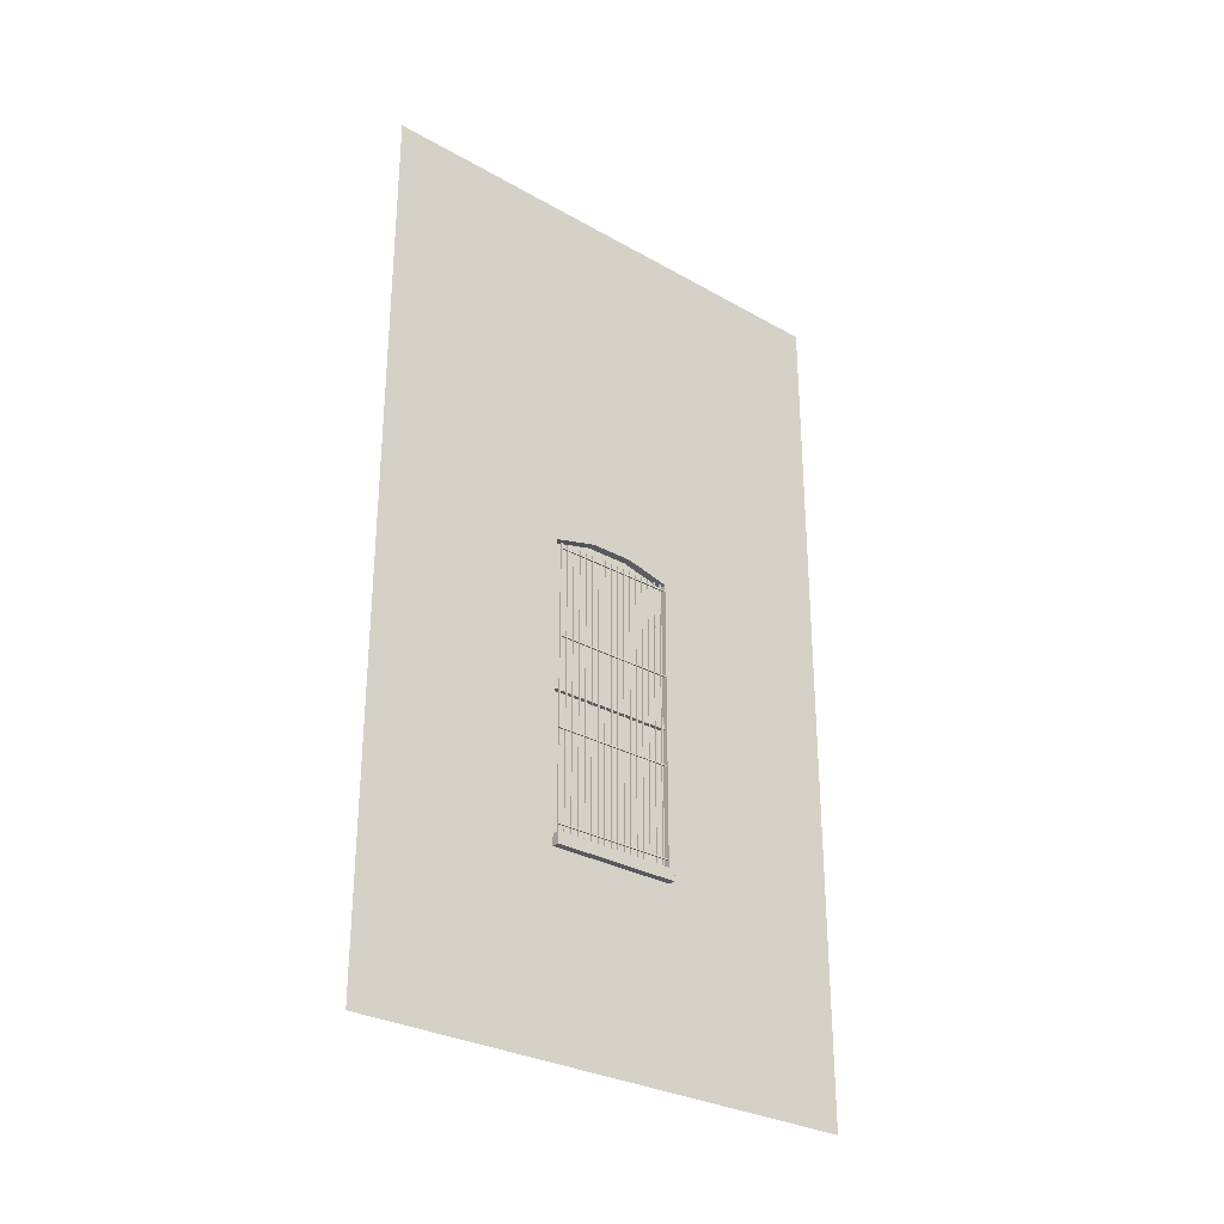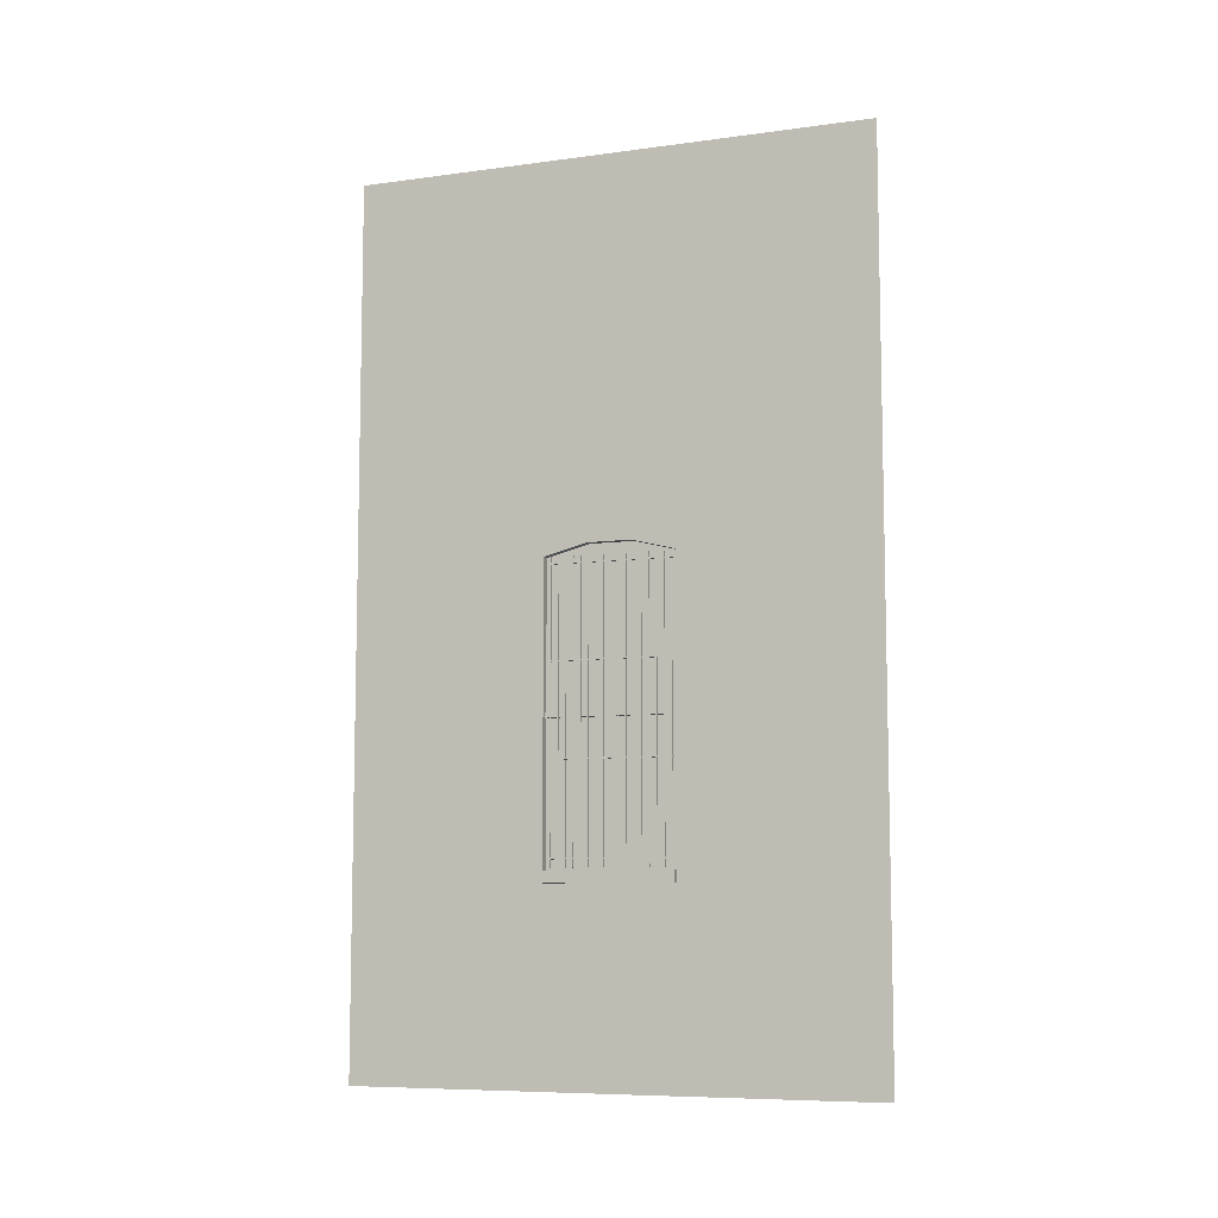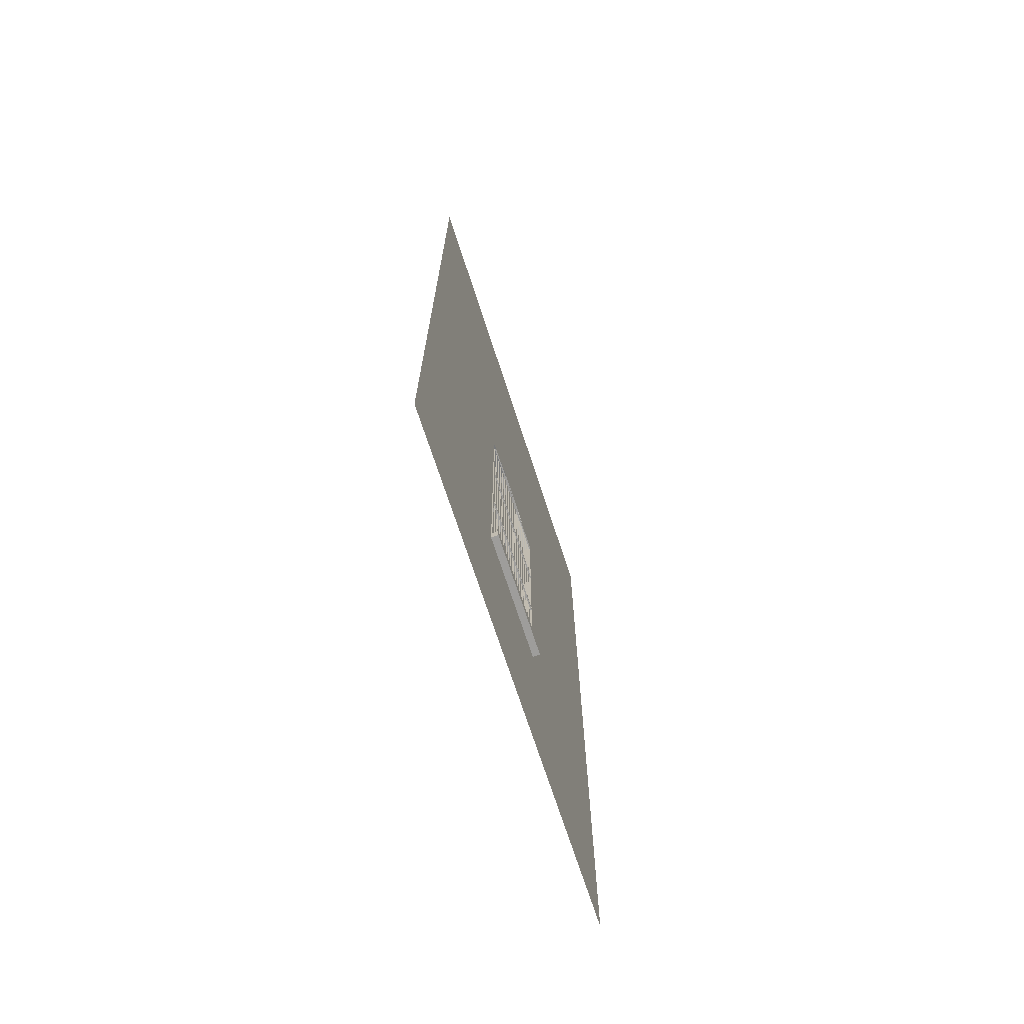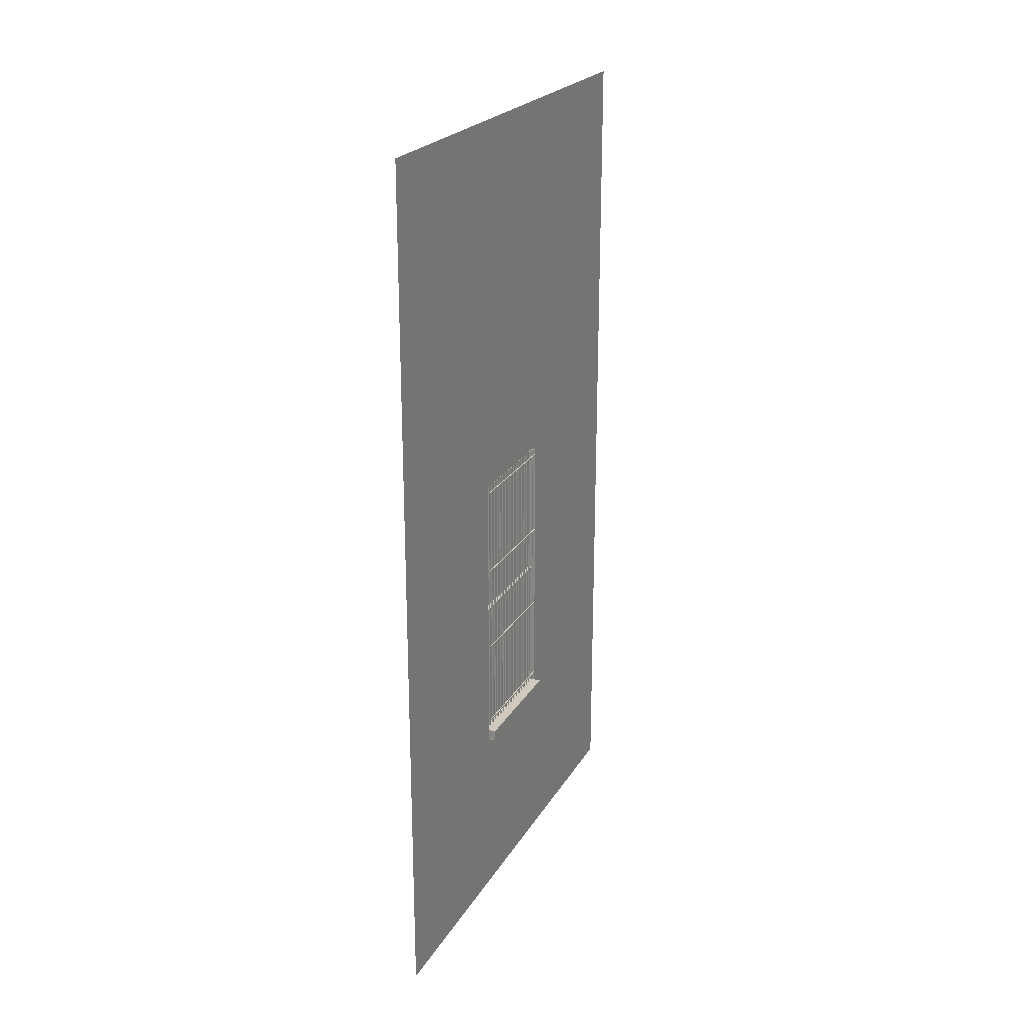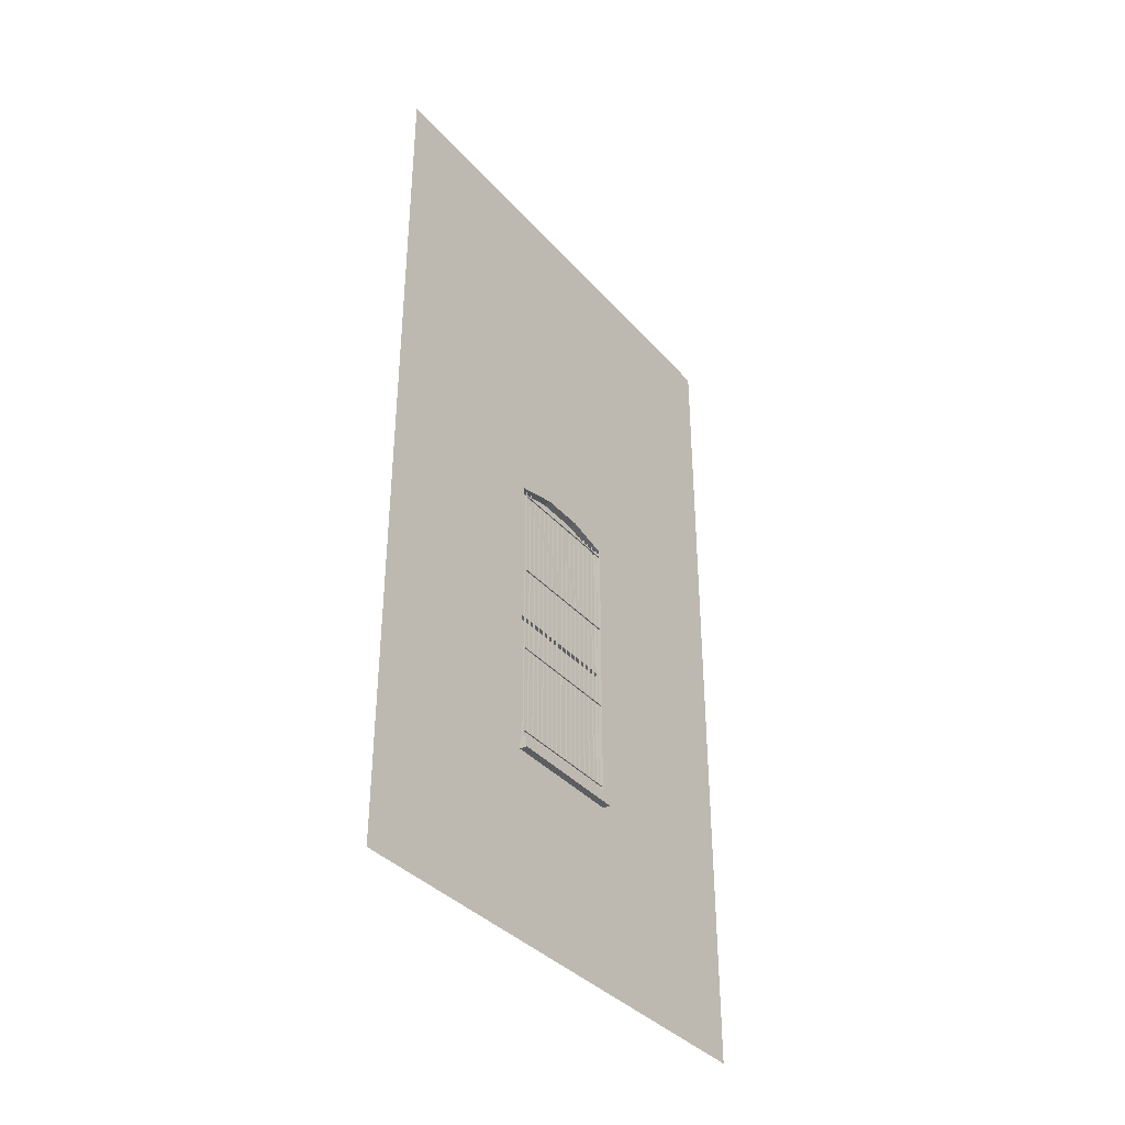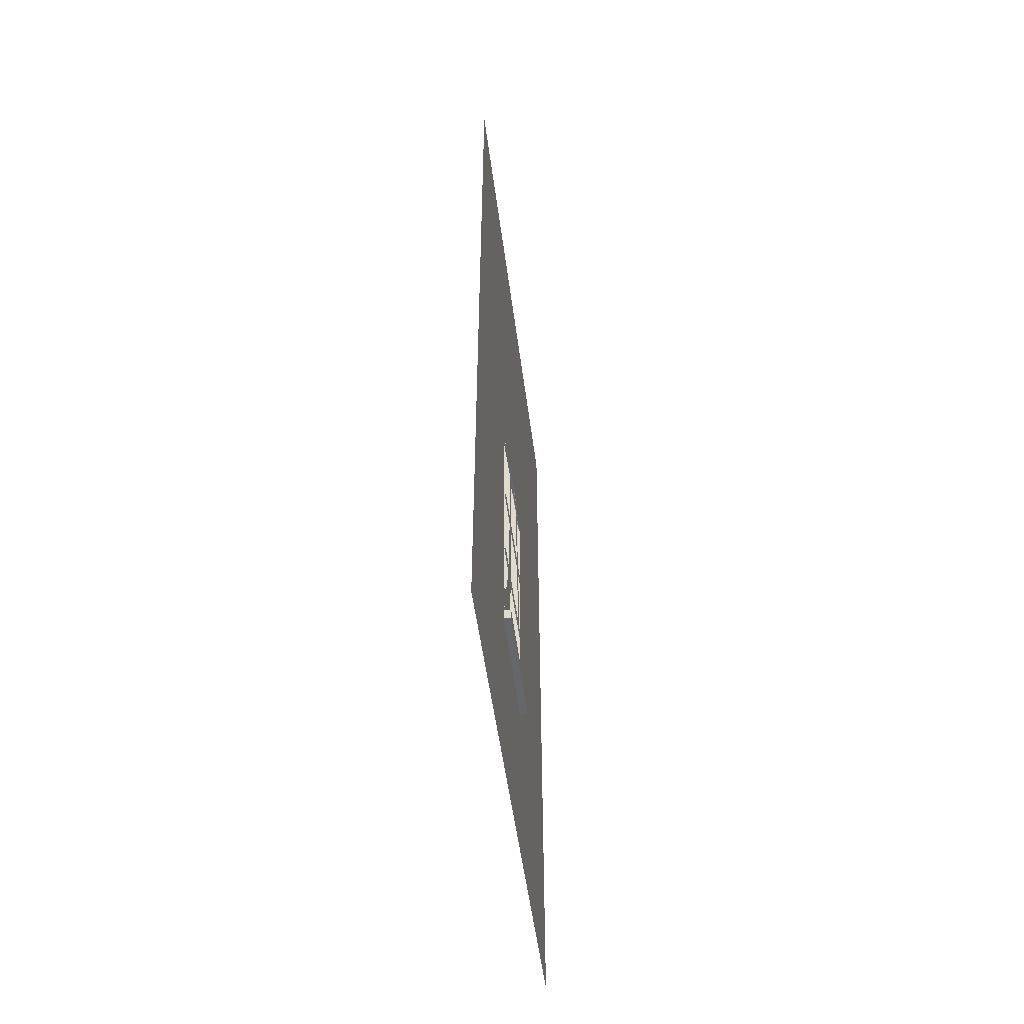
<metadata>
{"format":"obj","ext":"obj","renderer":"f3d","projection":"perspective","resolution":1024,"background":"white","views":[{"elev":-29.6,"azim":-129.8,"up":"+Y"},{"elev":-8.1,"azim":-69.4,"up":"+Y"},{"elev":-70.7,"azim":-162.0,"up":"+Y"},{"elev":22.8,"azim":-156.7,"up":"+Y"},{"elev":-37.2,"azim":-144.0,"up":"+Y"},{"elev":-52.2,"azim":-172.6,"up":"+Y"}]}
</metadata>
<code>
o Cube.000_Cube.008
v 0.001956 1.435 0.1876
v 0.001956 1.435 -0.1829
v 0.001956 1.439 0.1876
v 0.001956 1.439 -0.1829
v -0.001956 1.435 0.1876
v -0.001956 1.435 -0.1829
v -0.001956 1.439 0.1876
v -0.001956 1.439 -0.1829
v 0.001956 1.162 0.1876
v 0.001956 1.162 -0.1829
v 0.001956 1.166 0.1876
v 0.001956 1.166 -0.1829
v -0.001956 1.162 0.1876
v -0.001956 1.162 -0.1829
v -0.001956 1.166 0.1876
v -0.001956 1.166 -0.1829
v 0.001956 0.8891 0.1876
v 0.001956 0.8891 -0.1829
v 0.001956 0.8931 0.1876
v 0.001956 0.8931 -0.1829
v -0.001956 0.8891 0.1876
v -0.001956 0.8891 -0.1829
v -0.001956 0.8931 0.1876
v -0.001956 0.8931 -0.1829
v 0.001956 0.6161 0.1876
v 0.001956 0.6161 -0.1829
v 0.001956 0.6201 0.1876
v 0.001956 0.6201 -0.1829
v -0.001956 0.6161 0.1876
v -0.001956 0.6161 -0.1829
v -0.001956 0.6201 0.1876
v -0.001956 0.6201 -0.1829
v 0.001504 2.612 -0.779
v 0.001504 -0.009012 -0.779
v 0.001505 2.612 0.7772
v 0.001504 -0.009012 0.7772
v 0.001504 2.612 0.1945
v 0.001504 2.612 -0.1962
v 0.001504 -0.009012 -0.1962
v 0.001504 -0.009012 0.1945
v 0.001504 1.459 -0.779
v 0.001504 0.5857 -0.779
v 0.001504 0.5857 0.7772
v 0.001505 1.459 0.7772
v 0.001504 0.5857 -0.1962
v 0.001504 1.459 -0.1962
v 0.001504 0.5857 0.1945
v 0.001504 1.459 0.1945
v 0.001504 2.612 0.06425
v 0.001504 2.612 -0.06598
v 0.001504 -0.009012 -0.06598
v 0.001504 -0.009012 0.06425
v 0.001504 1.492 -0.06598
v 0.001504 1.492 0.06425
v 0.001504 0.5857 -0.06598
v 0.001504 0.5857 0.06425
v 0.02475 0.5857 -0.1962
v 0.02475 1.459 -0.1962
v 0.02475 0.5857 0.1945
v 0.02475 1.459 0.1945
v 0.02475 1.492 0.06425
v 0.02475 0.5857 0.06425
v 0.02475 1.492 -0.06598
v 0.02475 0.5857 -0.06598
v 0.001504 1.021 -0.779
v 0.001504 1.007 -0.779
v 0.001504 1.007 0.7772
v 0.001505 1.021 0.7772
v 0.001504 1.007 -0.1962
v 0.001504 1.021 -0.1962
v 0.001504 1.007 0.1945
v 0.001504 1.021 0.1945
v 0.02475 1.007 -0.1962
v 0.02475 1.021 -0.1962
v 0.02475 1.007 0.1945
v 0.02475 1.021 0.1945
v 0.02475 1.007 -0.06598
v 0.02475 1.021 -0.06598
v 0.02475 1.007 0.06425
v 0.02475 1.021 0.06425
v 0.0116 1.007 -0.1962
v 0.0116 1.021 -0.1962
v 0.0116 1.007 0.1945
v 0.0116 1.021 0.1945
v 0.0116 1.007 -0.06598
v 0.0116 1.021 -0.06598
v 0.0116 1.007 0.06425
v 0.0116 1.021 0.06425
v 0.001504 0.5513 -0.779
v 0.001504 0.5513 0.7772
v 0.001504 0.5513 -0.1962
v 0.001504 0.5513 0.1945
v 0.001504 0.5513 -0.06598
v 0.001504 0.5513 0.06425
v -0.02046 0.5513 -0.1962
v -0.02046 0.5857 -0.1962
v -0.02046 0.5513 0.1945
v -0.02046 0.5857 0.1945
v -0.02046 0.5857 0.06425
v -0.02046 0.5857 -0.06598
v -0.02046 0.5513 -0.06598
v -0.02046 0.5513 0.06425
v 0.008412 0.5931 -0.1786
v 0.008412 1.457 -0.1786
v 0.008412 0.5931 -0.1747
v 0.008412 1.457 -0.1747
v 0.0045 0.5931 -0.1786
v 0.0045 1.457 -0.1786
v 0.0045 0.5931 -0.1747
v 0.0045 1.457 -0.1747
v 0.008412 0.5931 -0.1563
v 0.008412 1.457 -0.1563
v 0.008412 0.5931 -0.1524
v 0.008412 1.457 -0.1524
v 0.0045 0.5931 -0.1563
v 0.0045 1.457 -0.1563
v 0.0045 0.5931 -0.1524
v 0.0045 1.457 -0.1524
v 0.008412 0.5931 -0.1341
v 0.008412 1.457 -0.1341
v 0.008412 0.5931 -0.1301
v 0.008412 1.457 -0.1301
v 0.0045 0.5931 -0.1341
v 0.0045 1.457 -0.1341
v 0.0045 0.5931 -0.1301
v 0.0045 1.457 -0.1301
v 0.008412 0.5931 -0.1118
v 0.008412 1.457 -0.1118
v 0.008412 0.5931 -0.1078
v 0.008412 1.457 -0.1078
v 0.004501 0.5931 -0.1118
v 0.004501 1.457 -0.1118
v 0.004501 0.5931 -0.1078
v 0.004501 1.457 -0.1078
v 0.008412 0.5931 -0.08947
v 0.008412 1.457 -0.08947
v 0.008412 0.5931 -0.08556
v 0.008412 1.457 -0.08556
v 0.004501 0.5931 -0.08947
v 0.004501 1.457 -0.08947
v 0.004501 0.5931 -0.08556
v 0.004501 1.457 -0.08556
v 0.008412 0.5931 -0.06717
v 0.008412 1.457 -0.06717
v 0.008412 0.5931 -0.06326
v 0.008412 1.457 -0.06326
v 0.004501 0.5931 -0.06717
v 0.004501 1.457 -0.06717
v 0.004501 0.5931 -0.06326
v 0.004501 1.457 -0.06326
v 0.008412 0.5931 -0.04488
v 0.008412 1.457 -0.04488
v 0.008412 0.5931 -0.04097
v 0.008412 1.457 -0.04097
v 0.004501 0.5931 -0.04488
v 0.004501 1.457 -0.04488
v 0.004501 0.5931 -0.04097
v 0.004501 1.457 -0.04097
v 0.008412 0.5931 -0.02259
v 0.008412 1.457 -0.02259
v 0.008412 0.5931 -0.01868
v 0.008412 1.457 -0.01868
v 0.004501 0.5931 -0.02259
v 0.004501 1.457 -0.02259
v 0.004501 0.5931 -0.01868
v 0.004501 1.457 -0.01868
v 0.008412 0.5931 -0.000293
v 0.008412 1.457 -0.000293
v 0.008412 0.5931 0.003618
v 0.008412 1.457 0.003618
v 0.004501 0.5931 -0.000293
v 0.004501 1.457 -0.000293
v 0.004501 0.5931 0.003618
v 0.004501 1.457 0.003618
v 0.008412 0.5931 0.022
v 0.008412 1.457 0.022
v 0.008412 0.5931 0.02591
v 0.008412 1.457 0.02591
v 0.004501 0.5931 0.022
v 0.004501 1.457 0.022
v 0.004501 0.5931 0.02591
v 0.004501 1.457 0.02591
v 0.008412 0.5931 0.04429
v 0.008412 1.457 0.04429
v 0.008412 0.5931 0.0482
v 0.008412 1.457 0.0482
v 0.004501 0.5931 0.04429
v 0.004501 1.457 0.04429
v 0.004501 0.5931 0.0482
v 0.004501 1.457 0.0482
v 0.008412 0.5931 0.06659
v 0.008412 1.457 0.06659
v 0.008412 0.5931 0.0705
v 0.008412 1.457 0.0705
v 0.004501 0.5931 0.06659
v 0.004501 1.457 0.06659
v 0.004501 0.5931 0.0705
v 0.004501 1.457 0.0705
v 0.008412 0.5931 0.08888
v 0.008412 1.457 0.08888
v 0.008412 0.5931 0.09279
v 0.008412 1.457 0.09279
v 0.004501 0.5931 0.08888
v 0.004501 1.457 0.08888
v 0.004501 0.5931 0.09279
v 0.004501 1.457 0.09279
v 0.008412 0.5931 0.1112
v 0.008412 1.457 0.1112
v 0.008412 0.5931 0.1151
v 0.008412 1.457 0.1151
v 0.004501 0.5931 0.1112
v 0.004501 1.457 0.1112
v 0.004501 0.5931 0.1151
v 0.004501 1.457 0.1151
v 0.008412 0.5931 0.1335
v 0.008412 1.457 0.1335
v 0.008412 0.5931 0.1374
v 0.008412 1.457 0.1374
v 0.004501 0.5931 0.1335
v 0.004501 1.457 0.1335
v 0.004501 0.5931 0.1374
v 0.004501 1.457 0.1374
v 0.008412 0.5931 0.1558
v 0.008412 1.457 0.1558
v 0.008412 0.5931 0.1597
v 0.008412 1.457 0.1597
v 0.004501 0.5931 0.1558
v 0.004501 1.457 0.1558
v 0.004501 0.5931 0.1597
v 0.004501 1.457 0.1597
v 0.008412 0.5931 0.1781
v 0.008412 1.457 0.1781
v 0.008412 0.5931 0.182
v 0.008412 1.457 0.182
v 0.004501 0.5931 0.1781
v 0.004501 1.457 0.1781
v 0.004501 0.5931 0.182
v 0.004501 1.457 0.182
v 0.001504 0.7963 -0.779
v 0.001504 0.7963 0.7772
v 0.001504 0.7963 -0.1962
v 0.001504 0.7963 0.1945
v 0.02475 0.7963 -0.1962
v 0.02475 0.7963 0.1945
v 0.02475 0.7963 -0.06598
v 0.02475 0.7963 0.06425
f 19 23 21 17
f 24 20 18 22
f 75 76 84 83
f 74 73 81 82
f 93 94 102 101
f 91 93 101 95
f 94 92 97 102
f 92 40 36 90
f 89 34 39 91
f 94 52 40 92
f 241 45 57 243
f 239 42 45 241
f 242 47 43 240
f 91 39 51 93
f 93 51 52 94
f 55 56 62 64
f 45 55 64 57
f 56 47 59 62
f 45 91 95 96
f 92 47 98 97
f 42 89 91 45
f 47 92 90 43
f 100 101 102 99
f 96 95 101 100
f 99 102 97 98
f 47 56 99 98
f 55 45 96 100
f 56 55 100 99
f 47 242 244 59
f 49 54 48 37
f 33 41 46 38
f 37 48 44 35
f 72 48 60 76
f 53 46 58 63
f 38 46 53 50
f 50 53 54 49
f 54 53 63 61
f 48 54 61 60
f 242 71 75 244
f 71 72 76 75
f 48 72 68 44
f 72 71 67 68
f 41 65 70 46
f 65 66 69 70
f 46 70 74 58
f 70 69 73 74
f 71 242 240 67
f 66 239 241 69
f 69 241 243 73
f 1 2 4 3
f 3 4 8 7
f 7 8 6 5
f 5 6 2 1
f 3 7 5 1
f 8 4 2 6
f 9 10 12 11
f 11 12 16 15
f 15 16 14 13
f 13 14 10 9
f 11 15 13 9
f 16 12 10 14
f 17 18 20 19
f 19 20 24 23
f 23 24 22 21
f 21 22 18 17
f 25 26 28 27
f 27 28 32 31
f 31 32 30 29
f 29 30 26 25
f 27 31 29 25
f 32 28 26 30
f 103 104 106 105
f 105 106 110 109
f 109 110 108 107
f 107 108 104 103
f 105 109 107 103
f 110 106 104 108
f 111 112 114 113
f 113 114 118 117
f 117 118 116 115
f 115 116 112 111
f 113 117 115 111
f 118 114 112 116
f 119 120 122 121
f 121 122 126 125
f 125 126 124 123
f 123 124 120 119
f 121 125 123 119
f 126 122 120 124
f 127 128 130 129
f 129 130 134 133
f 133 134 132 131
f 131 132 128 127
f 129 133 131 127
f 134 130 128 132
f 135 136 138 137
f 137 138 142 141
f 141 142 140 139
f 139 140 136 135
f 137 141 139 135
f 142 138 136 140
f 143 144 146 145
f 145 146 150 149
f 149 150 148 147
f 147 148 144 143
f 145 149 147 143
f 150 146 144 148
f 151 152 154 153
f 153 154 158 157
f 157 158 156 155
f 155 156 152 151
f 153 157 155 151
f 158 154 152 156
f 159 160 162 161
f 161 162 166 165
f 165 166 164 163
f 163 164 160 159
f 161 165 163 159
f 166 162 160 164
f 167 168 170 169
f 169 170 174 173
f 173 174 172 171
f 171 172 168 167
f 169 173 171 167
f 174 170 168 172
f 175 176 178 177
f 177 178 182 181
f 181 182 180 179
f 179 180 176 175
f 177 181 179 175
f 182 178 176 180
f 183 184 186 185
f 185 186 190 189
f 189 190 188 187
f 187 188 184 183
f 185 189 187 183
f 190 186 184 188
f 191 192 194 193
f 193 194 198 197
f 197 198 196 195
f 195 196 192 191
f 193 197 195 191
f 198 194 192 196
f 199 200 202 201
f 201 202 206 205
f 205 206 204 203
f 203 204 200 199
f 201 205 203 199
f 206 202 200 204
f 207 208 210 209
f 209 210 214 213
f 213 214 212 211
f 211 212 208 207
f 209 213 211 207
f 214 210 208 212
f 215 216 218 217
f 217 218 222 221
f 221 222 220 219
f 219 220 216 215
f 217 221 219 215
f 222 218 216 220
f 223 224 226 225
f 225 226 230 229
f 229 230 228 227
f 227 228 224 223
f 225 229 227 223
f 230 226 224 228
f 231 232 234 233
f 233 234 238 237
f 237 238 236 235
f 235 236 232 231
f 233 237 235 231
f 238 234 232 236
f 246 62 59 244
f 243 57 64 245
f 245 64 62 246
f 63 78 80 61
f 58 74 78 63
f 61 80 76 60
f 77 245 246 79
f 73 243 245 77
f 79 246 244 75
f 79 75 83 87
f 80 78 86 88
f 78 74 82 86
f 86 85 87 88
f 82 81 85 86
f 88 87 83 84
f 73 77 85 81
f 77 79 87 85
f 76 80 88 84

</code>
